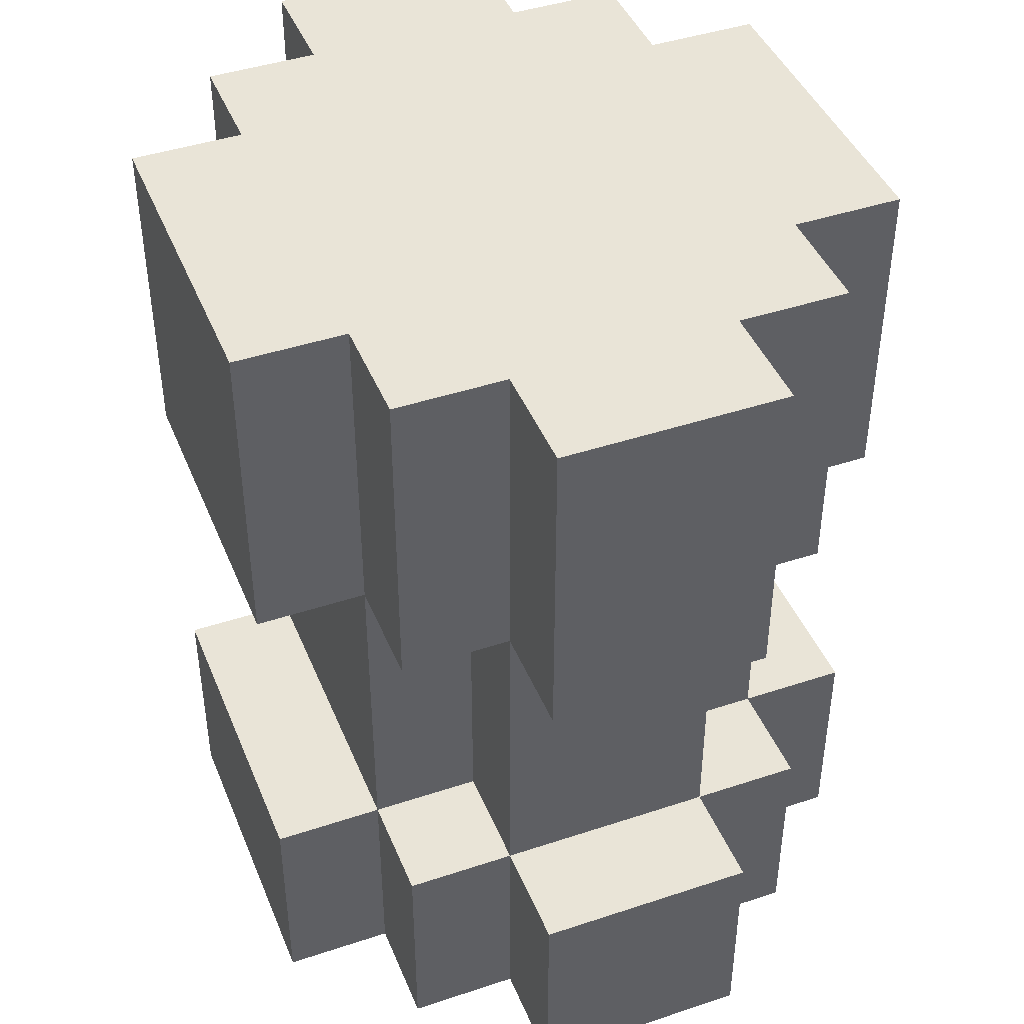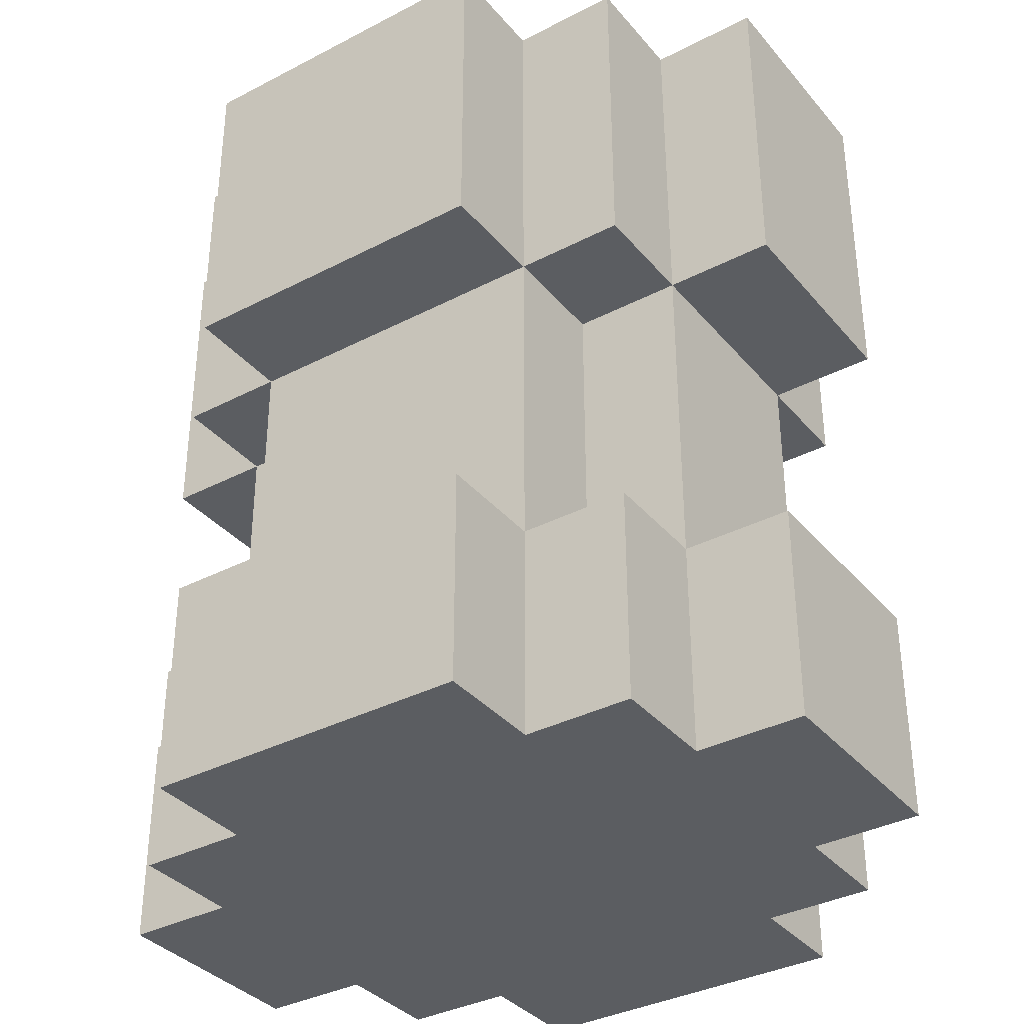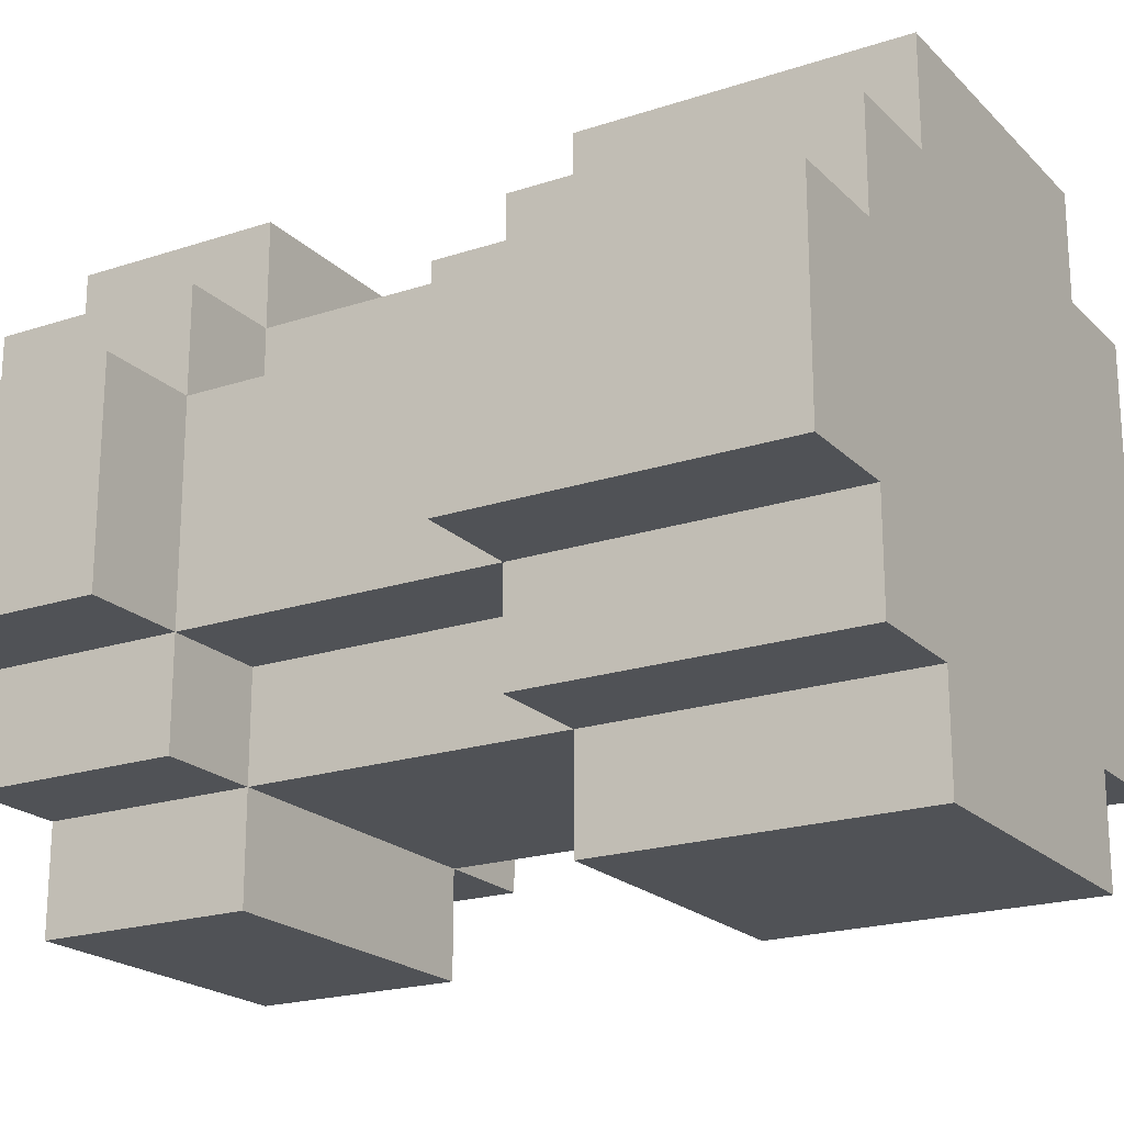
<metadata>
{"format":"obj","ext":"obj","renderer":"f3d","projection":"perspective","resolution":1024,"background":"white","views":[{"elev":43.5,"azim":68.6,"up":"+Z"},{"elev":-35.7,"azim":-145.6,"up":"+Z"},{"elev":-20.6,"azim":-59.1,"up":"+Y"}]}
</metadata>
<code>
o
v -0.3 0.6 -0.3
v -0.3 0.6 -0.6
v -0.3 0.6 -0.9
v -0.3 0.6 -1.1
v -0.3 0.8 -0.3
v -0.3 0.8 -0.6
v -0.3 0.8 -0.9
v -0.3 0.8 -1.1
v -0.2 0.5 -0.3
v -0.2 0.5 -0.6
v -0.2 0.5 -0.9
v -0.2 0.5 -1.1
v -0.2 0.6 -0.3
v -0.2 0.6 -0.6
v -0.2 0.6 -0.9
v -0.2 0.6 -1.1
v -0.2 0.8 -0.3
v -0.2 0.8 -0.6
v -0.2 0.8 -0.9
v -0.2 0.8 -1.1
v -0.2 0.9 -0.3
v -0.2 0.9 -0.6
v -0.2 0.9 -0.9
v -0.2 0.9 -1.1
v -0.1 0.4 -0.3
v -0.1 0.4 -0.6
v -0.1 0.4 -0.9
v -0.1 0.4 -1.1
v -0.1 0.5 -0.3
v -0.1 0.5 -0.6
v -0.1 0.5 -0.9
v -0.1 0.5 -1.1
v -0.1 0.6 -0.6
v -0.1 0.6 -0.9
v -0.1 0.8 -0.6
v -0.1 0.8 -0.9
v -0.1 0.9 -0.3
v -0.1 0.9 -0.6
v -0.1 0.9 -0.9
v -0.1 0.9 -1.1
v -0.1 1 -0.3
v -0.1 1 -0.6
v -0.1 1 -0.9
v -0.1 1 -1.1
v 0.1 0.6 -0.7
v 0.1 0.6 -0.8
v 0.1 0.8 -0.7
v 0.1 0.8 -0.8
v 0.2 0.5 -0.4
v 0.2 0.5 -0.6
v 0.2 0.5 -0.9
v 0.2 0.5 -1
v 0.2 0.6 -0.4
v 0.2 0.6 -0.6
v 0.2 0.6 -0.7
v 0.2 0.6 -0.8
v 0.2 0.6 -0.9
v 0.2 0.6 -1
v 0.2 0.8 -0.4
v 0.2 0.8 -0.6
v 0.2 0.8 -0.7
v 0.2 0.8 -0.8
v 0.2 0.8 -0.9
v 0.2 0.8 -1
v 0.2 0.9 -0.4
v 0.2 0.9 -0.6
v 0.2 0.9 -0.9
v 0.2 0.9 -1
v 0.3 0.6 -0.4
v 0.3 0.6 -0.6
v 0.3 0.6 -0.9
v 0.3 0.6 -1
v 0.3 0.7 -1
v 0.3 0.8 -0.4
v 0.3 0.8 -0.6
v 0.3 0.8 -0.9
v 0.3 0.8 -1
v -0.2 0.6 -0.4
v -0.2 0.6 -0.6
v -0.2 0.6 -0.9
v -0.2 0.6 -1
v -0.2 0.7 -1
v -0.2 0.8 -0.4
v -0.2 0.8 -0.6
v -0.2 0.8 -0.9
v -0.2 0.8 -1
v -0.1 0.5 -0.4
v -0.1 0.5 -0.6
v -0.1 0.5 -0.9
v -0.1 0.5 -1
v -0.1 0.6 -0.4
v -0.1 0.6 -0.6
v -0.1 0.6 -0.9
v -0.1 0.6 -1
v -0.1 0.7 -0.7
v -0.1 0.7 -0.8
v -0.1 0.8 -0.4
v -0.1 0.8 -0.6
v -0.1 0.8 -0.7
v -0.1 0.8 -0.8
v -0.1 0.8 -0.9
v -0.1 0.8 -1
v -0.1 0.9 -0.4
v -0.1 0.9 -0.6
v -0.1 0.9 -0.9
v -0.1 0.9 -1
v 0 0.7 -0.7
v 0 0.7 -0.8
v 0 0.8 -0.7
v 0 0.8 -0.8
v 0.2 0.4 -0.3
v 0.2 0.4 -0.6
v 0.2 0.4 -0.9
v 0.2 0.4 -1.1
v 0.2 0.5 -0.3
v 0.2 0.5 -0.6
v 0.2 0.5 -0.9
v 0.2 0.5 -1.1
v 0.2 0.6 -0.6
v 0.2 0.6 -0.9
v 0.2 0.8 -0.6
v 0.2 0.8 -0.9
v 0.2 0.9 -0.3
v 0.2 0.9 -0.6
v 0.2 0.9 -0.9
v 0.2 0.9 -1.1
v 0.2 1 -0.3
v 0.2 1 -0.6
v 0.2 1 -0.9
v 0.2 1 -1.1
v 0.3 0.5 -0.3
v 0.3 0.5 -0.6
v 0.3 0.5 -0.9
v 0.3 0.5 -1.1
v 0.3 0.6 -0.3
v 0.3 0.6 -0.6
v 0.3 0.6 -0.9
v 0.3 0.6 -1.1
v 0.3 0.8 -0.3
v 0.3 0.8 -0.6
v 0.3 0.8 -0.9
v 0.3 0.8 -1.1
v 0.3 0.9 -0.3
v 0.3 0.9 -0.6
v 0.3 0.9 -0.9
v 0.3 0.9 -1.1
v 0.4 0.6 -0.3
v 0.4 0.6 -0.6
v 0.4 0.6 -0.9
v 0.4 0.6 -1.1
v 0.4 0.8 -0.3
v 0.4 0.8 -0.6
v 0.4 0.8 -0.9
v 0.4 0.8 -1.1
v -0.3 0.6 -0.3
v -0.3 0.8 -0.3
v -0.2 0.5 -0.3
v -0.2 0.6 -0.3
v -0.2 0.8 -0.3
v -0.2 0.9 -0.3
v -0.1 0.4 -0.3
v -0.1 0.5 -0.3
v -0.1 0.9 -0.3
v -0.1 1 -0.3
v 0.2 0.4 -0.3
v 0.2 0.5 -0.3
v 0.2 0.9 -0.3
v 0.2 1 -0.3
v 0.3 0.5 -0.3
v 0.3 0.6 -0.3
v 0.3 0.8 -0.3
v 0.3 0.9 -0.3
v 0.4 0.6 -0.3
v 0.4 0.8 -0.3
v -0.2 0.6 -0.6
v -0.2 0.8 -0.6
v -0.1 0.5 -0.6
v -0.1 0.6 -0.6
v -0.1 0.8 -0.6
v -0.1 0.9 -0.6
v 0.2 0.5 -0.6
v 0.2 0.6 -0.6
v 0.2 0.8 -0.6
v 0.2 0.9 -0.6
v 0.3 0.6 -0.6
v 0.3 0.8 -0.6
v -0.1 0.7 -0.7
v -0.1 0.8 -0.7
v 0 0.7 -0.7
v 0 0.8 -0.7
v 0.1 0.6 -0.7
v 0.1 0.8 -0.7
v 0.2 0.6 -0.7
v 0.2 0.8 -0.7
v -0.3 0.6 -0.9
v -0.3 0.8 -0.9
v -0.2 0.5 -0.9
v -0.2 0.6 -0.9
v -0.2 0.8 -0.9
v -0.2 0.9 -0.9
v -0.1 0.4 -0.9
v -0.1 0.5 -0.9
v -0.1 0.6 -0.9
v -0.1 0.8 -0.9
v -0.1 0.9 -0.9
v -0.1 1 -0.9
v 0.2 0.4 -0.9
v 0.2 0.5 -0.9
v 0.2 0.6 -0.9
v 0.2 0.8 -0.9
v 0.2 0.9 -0.9
v 0.2 1 -0.9
v 0.3 0.5 -0.9
v 0.3 0.6 -0.9
v 0.3 0.8 -0.9
v 0.3 0.9 -0.9
v 0.4 0.6 -0.9
v 0.4 0.8 -0.9
v -0.2 0.6 -1
v -0.2 0.7 -1
v -0.2 0.8 -1
v -0.1 0.5 -1
v -0.1 0.6 -1
v -0.1 0.7 -1
v -0.1 0.8 -1
v -0.1 0.9 -1
v 0 0.5 -1
v 0 0.6 -1
v 0 0.7 -1
v 0 0.8 -1
v 0 0.9 -1
v 0.1 0.5 -1
v 0.1 0.6 -1
v 0.1 0.7 -1
v 0.1 0.8 -1
v 0.1 0.9 -1
v 0.2 0.5 -1
v 0.2 0.6 -1
v 0.2 0.7 -1
v 0.2 0.8 -1
v 0.2 0.9 -1
v 0.3 0.6 -1
v 0.3 0.7 -1
v 0.3 0.8 -1
v -0.2 0.6 -0.4
v -0.2 0.8 -0.4
v -0.1 0.5 -0.4
v -0.1 0.6 -0.4
v -0.1 0.8 -0.4
v -0.1 0.9 -0.4
v 0.2 0.5 -0.4
v 0.2 0.6 -0.4
v 0.2 0.8 -0.4
v 0.2 0.9 -0.4
v 0.3 0.6 -0.4
v 0.3 0.8 -0.4
v -0.3 0.6 -0.6
v -0.3 0.8 -0.6
v -0.2 0.5 -0.6
v -0.2 0.6 -0.6
v -0.2 0.8 -0.6
v -0.2 0.9 -0.6
v -0.1 0.4 -0.6
v -0.1 0.5 -0.6
v -0.1 0.6 -0.6
v -0.1 0.8 -0.6
v -0.1 0.9 -0.6
v -0.1 1 -0.6
v 0.2 0.4 -0.6
v 0.2 0.5 -0.6
v 0.2 0.6 -0.6
v 0.2 0.8 -0.6
v 0.2 0.9 -0.6
v 0.2 1 -0.6
v 0.3 0.5 -0.6
v 0.3 0.6 -0.6
v 0.3 0.8 -0.6
v 0.3 0.9 -0.6
v 0.4 0.6 -0.6
v 0.4 0.8 -0.6
v -0.1 0.7 -0.8
v -0.1 0.8 -0.8
v 0 0.7 -0.8
v 0 0.8 -0.8
v 0.1 0.6 -0.8
v 0.1 0.8 -0.8
v 0.2 0.6 -0.8
v 0.2 0.8 -0.8
v -0.2 0.6 -0.9
v -0.2 0.8 -0.9
v -0.1 0.5 -0.9
v -0.1 0.6 -0.9
v -0.1 0.8 -0.9
v -0.1 0.9 -0.9
v 0.2 0.5 -0.9
v 0.2 0.6 -0.9
v 0.2 0.8 -0.9
v 0.2 0.9 -0.9
v 0.3 0.6 -0.9
v 0.3 0.8 -0.9
v -0.3 0.6 -1.1
v -0.3 0.8 -1.1
v -0.2 0.5 -1.1
v -0.2 0.6 -1.1
v -0.2 0.7 -1.1
v -0.2 0.8 -1.1
v -0.2 0.9 -1.1
v -0.1 0.4 -1.1
v -0.1 0.5 -1.1
v -0.1 0.6 -1.1
v -0.1 0.7 -1.1
v -0.1 0.8 -1.1
v -0.1 0.9 -1.1
v -0.1 1 -1.1
v 0 0.5 -1.1
v 0 0.6 -1.1
v 0 0.7 -1.1
v 0 0.8 -1.1
v 0 0.9 -1.1
v 0.1 0.5 -1.1
v 0.1 0.6 -1.1
v 0.1 0.7 -1.1
v 0.1 0.8 -1.1
v 0.1 0.9 -1.1
v 0.2 0.4 -1.1
v 0.2 0.5 -1.1
v 0.2 0.6 -1.1
v 0.2 0.7 -1.1
v 0.2 0.8 -1.1
v 0.2 0.9 -1.1
v 0.2 1 -1.1
v 0.3 0.5 -1.1
v 0.3 0.6 -1.1
v 0.3 0.7 -1.1
v 0.3 0.8 -1.1
v 0.3 0.9 -1.1
v 0.4 0.6 -1.1
v 0.4 0.8 -1.1
v -0.1 0.4 -0.3
v 0.2 0.4 -0.3
v -0.1 0.4 -0.6
v 0.2 0.4 -0.6
v -0.1 0.4 -0.9
v 0.2 0.4 -0.9
v -0.1 0.4 -1.1
v 0.2 0.4 -1.1
v -0.2 0.5 -0.3
v -0.1 0.5 -0.3
v 0.2 0.5 -0.3
v 0.3 0.5 -0.3
v -0.2 0.5 -0.6
v -0.1 0.5 -0.6
v 0.2 0.5 -0.6
v 0.3 0.5 -0.6
v -0.2 0.5 -0.9
v -0.1 0.5 -0.9
v 0.2 0.5 -0.9
v 0.3 0.5 -0.9
v -0.2 0.5 -1.1
v -0.1 0.5 -1.1
v 0.2 0.5 -1.1
v 0.3 0.5 -1.1
v -0.3 0.6 -0.3
v -0.2 0.6 -0.3
v 0.3 0.6 -0.3
v 0.4 0.6 -0.3
v -0.3 0.6 -0.6
v -0.2 0.6 -0.6
v -0.1 0.6 -0.6
v 0.2 0.6 -0.6
v 0.3 0.6 -0.6
v 0.4 0.6 -0.6
v -0.3 0.6 -0.9
v -0.2 0.6 -0.9
v -0.1 0.6 -0.9
v 0.2 0.6 -0.9
v 0.3 0.6 -0.9
v 0.4 0.6 -0.9
v -0.3 0.6 -1.1
v -0.2 0.6 -1.1
v 0.3 0.6 -1.1
v 0.4 0.6 -1.1
v -0.1 0.7 -0.7
v 0 0.7 -0.7
v -0.1 0.7 -0.8
v 0 0.7 -0.8
v -0.2 0.8 -0.4
v -0.1 0.8 -0.4
v 0.2 0.8 -0.4
v 0.3 0.8 -0.4
v -0.2 0.8 -0.6
v -0.1 0.8 -0.6
v 0.2 0.8 -0.6
v 0.3 0.8 -0.6
v -0.1 0.8 -0.7
v 0 0.8 -0.7
v 0.1 0.8 -0.7
v 0.2 0.8 -0.7
v -0.1 0.8 -0.8
v 0 0.8 -0.8
v 0.1 0.8 -0.8
v 0.2 0.8 -0.8
v -0.2 0.8 -0.9
v -0.1 0.8 -0.9
v 0.2 0.8 -0.9
v 0.3 0.8 -0.9
v -0.2 0.8 -1
v -0.1 0.8 -1
v 0.2 0.8 -1
v 0.3 0.8 -1
v -0.1 0.9 -0.4
v 0.2 0.9 -0.4
v -0.1 0.9 -0.6
v 0.2 0.9 -0.6
v -0.1 0.9 -0.9
v 0.2 0.9 -0.9
v -0.1 0.9 -1
v 0 0.9 -1
v 0.1 0.9 -1
v 0.2 0.9 -1
v -0.1 0.5 -0.4
v 0.2 0.5 -0.4
v -0.1 0.5 -0.6
v 0.2 0.5 -0.6
v -0.1 0.5 -0.9
v 0.2 0.5 -0.9
v -0.1 0.5 -1
v 0 0.5 -1
v 0.1 0.5 -1
v 0.2 0.5 -1
v -0.2 0.6 -0.4
v -0.1 0.6 -0.4
v 0.2 0.6 -0.4
v 0.3 0.6 -0.4
v -0.2 0.6 -0.6
v -0.1 0.6 -0.6
v 0.2 0.6 -0.6
v 0.3 0.6 -0.6
v 0.1 0.6 -0.7
v 0.2 0.6 -0.7
v 0.1 0.6 -0.8
v 0.2 0.6 -0.8
v -0.2 0.6 -0.9
v -0.1 0.6 -0.9
v 0.2 0.6 -0.9
v 0.3 0.6 -0.9
v -0.2 0.6 -1
v -0.1 0.6 -1
v 0.2 0.6 -1
v 0.3 0.6 -1
v -0.3 0.8 -0.3
v -0.2 0.8 -0.3
v 0.3 0.8 -0.3
v 0.4 0.8 -0.3
v -0.3 0.8 -0.6
v -0.2 0.8 -0.6
v -0.1 0.8 -0.6
v 0.2 0.8 -0.6
v 0.3 0.8 -0.6
v 0.4 0.8 -0.6
v -0.3 0.8 -0.9
v -0.2 0.8 -0.9
v -0.1 0.8 -0.9
v 0.2 0.8 -0.9
v 0.3 0.8 -0.9
v 0.4 0.8 -0.9
v -0.3 0.8 -1.1
v -0.2 0.8 -1.1
v 0.3 0.8 -1.1
v 0.4 0.8 -1.1
v -0.2 0.9 -0.3
v -0.1 0.9 -0.3
v 0.2 0.9 -0.3
v 0.3 0.9 -0.3
v -0.2 0.9 -0.6
v -0.1 0.9 -0.6
v 0.2 0.9 -0.6
v 0.3 0.9 -0.6
v -0.2 0.9 -0.9
v -0.1 0.9 -0.9
v 0.2 0.9 -0.9
v 0.3 0.9 -0.9
v -0.2 0.9 -1.1
v -0.1 0.9 -1.1
v 0.2 0.9 -1.1
v 0.3 0.9 -1.1
v -0.1 1 -0.3
v 0.2 1 -0.3
v -0.1 1 -0.6
v 0.2 1 -0.6
v -0.1 1 -0.9
v 0.2 1 -0.9
v -0.1 1 -1.1
v 0.2 1 -1.1
f 5 2 1
f 6 2 5
f 7 4 3
f 8 4 7
f 13 10 9
f 14 10 13
f 15 12 11
f 16 12 15
f 18 15 14
f 19 15 18
f 21 18 17
f 22 18 21
f 23 20 19
f 24 20 23
f 29 26 25
f 30 26 29
f 31 28 27
f 32 28 31
f 33 31 30
f 34 31 33
f 38 36 35
f 39 36 38
f 41 38 37
f 42 38 41
f 43 40 39
f 44 40 43
f 47 46 45
f 48 46 47
f 53 50 49
f 54 50 53
f 57 52 51
f 58 52 57
f 60 55 54
f 61 55 60
f 62 57 56
f 63 57 62
f 65 60 59
f 66 60 65
f 67 64 63
f 68 64 67
f 73 72 71
f 74 70 69
f 75 70 74
f 76 73 71
f 77 73 76
f 80 81 82
f 78 79 83
f 83 79 84
f 80 82 85
f 85 82 86
f 87 88 91
f 91 88 92
f 89 90 93
f 93 90 94
f 92 93 95
f 95 93 96
f 92 95 98
f 98 95 99
f 96 93 100
f 100 93 101
f 97 98 103
f 103 98 104
f 101 102 105
f 105 102 106
f 107 108 109
f 109 108 110
f 111 112 115
f 115 112 116
f 113 114 117
f 117 114 118
f 116 117 119
f 119 117 120
f 121 122 124
f 124 122 125
f 123 124 127
f 127 124 128
f 125 126 129
f 129 126 130
f 131 132 135
f 135 132 136
f 133 134 137
f 137 134 138
f 136 137 140
f 140 137 141
f 139 140 143
f 143 140 144
f 141 142 145
f 145 142 146
f 147 148 151
f 151 148 152
f 149 150 153
f 153 150 154
f 158 156 155
f 159 156 158
f 162 158 157
f 162 160 159
f 162 159 158
f 163 160 162
f 165 162 161
f 165 164 163
f 165 163 162
f 166 164 165
f 167 164 166
f 168 164 167
f 169 167 166
f 170 167 169
f 171 167 170
f 172 167 171
f 173 171 170
f 174 171 173
f 178 176 175
f 179 176 178
f 181 178 177
f 182 178 181
f 183 180 179
f 184 180 183
f 185 183 182
f 186 183 185
f 189 188 187
f 190 188 189
f 193 192 191
f 194 192 193
f 198 196 195
f 199 196 198
f 202 198 197
f 203 198 202
f 204 200 199
f 205 200 204
f 207 202 201
f 208 202 207
f 211 206 205
f 212 206 211
f 213 209 208
f 214 209 213
f 215 211 210
f 216 211 215
f 217 215 214
f 218 215 217
f 223 220 219
f 224 221 220
f 224 220 223
f 225 221 224
f 227 223 222
f 228 224 223
f 228 223 227
f 229 225 224
f 229 224 228
f 230 226 225
f 230 225 229
f 231 226 230
f 232 228 227
f 233 229 228
f 233 228 232
f 234 230 229
f 234 229 233
f 234 231 230
f 235 231 234
f 236 231 235
f 237 233 232
f 238 234 233
f 238 233 237
f 239 235 234
f 239 234 238
f 240 236 235
f 240 235 239
f 241 236 240
f 242 239 238
f 243 240 239
f 243 239 242
f 244 240 243
f 245 246 248
f 248 246 249
f 247 248 251
f 249 250 251
f 248 249 251
f 251 250 252
f 252 250 253
f 253 250 254
f 252 253 255
f 255 253 256
f 257 258 260
f 260 258 261
f 259 260 264
f 264 260 265
f 261 262 266
f 266 262 267
f 263 264 269
f 269 264 270
f 267 268 273
f 273 268 274
f 270 271 275
f 275 271 276
f 272 273 277
f 277 273 278
f 276 277 279
f 279 277 280
f 281 282 283
f 283 282 284
f 285 286 287
f 287 286 288
f 289 290 292
f 292 290 293
f 291 292 295
f 295 292 296
f 293 294 297
f 297 294 298
f 296 297 299
f 299 297 300
f 301 302 304
f 304 302 305
f 305 302 306
f 303 304 309
f 304 305 310
f 309 304 310
f 305 306 311
f 310 305 311
f 306 307 312
f 311 306 312
f 312 307 313
f 308 309 315
f 309 310 315
f 310 311 316
f 315 310 316
f 311 312 317
f 316 311 317
f 312 313 318
f 317 312 318
f 313 314 319
f 318 313 319
f 308 315 320
f 315 316 320
f 316 317 321
f 320 316 321
f 317 318 322
f 321 317 322
f 318 319 322
f 322 319 323
f 319 314 324
f 323 319 324
f 308 320 325
f 320 321 326
f 325 320 326
f 321 322 327
f 326 321 327
f 322 323 328
f 327 322 328
f 323 324 329
f 328 323 329
f 324 314 330
f 329 324 330
f 330 314 331
f 326 327 332
f 327 328 333
f 332 327 333
f 328 329 334
f 333 328 334
f 329 330 335
f 334 329 335
f 335 330 336
f 333 334 337
f 334 335 337
f 337 335 338
f 341 340 339
f 342 340 341
f 345 344 343
f 346 344 345
f 351 348 347
f 352 348 351
f 353 350 349
f 354 350 353
f 356 353 352
f 357 353 356
f 359 356 355
f 360 356 359
f 361 358 357
f 362 358 361
f 367 364 363
f 368 364 367
f 371 366 365
f 372 366 371
f 374 369 368
f 375 369 374
f 376 371 370
f 377 371 376
f 379 374 373
f 380 374 379
f 381 378 377
f 382 378 381
f 385 384 383
f 386 384 385
f 391 388 387
f 392 388 391
f 393 390 389
f 394 390 393
f 395 393 392
f 396 393 395
f 397 393 396
f 398 393 397
f 400 397 396
f 401 397 400
f 404 400 399
f 404 402 401
f 404 401 400
f 405 402 404
f 407 404 403
f 408 404 407
f 409 406 405
f 410 406 409
f 413 412 411
f 414 412 413
f 417 416 415
f 418 416 417
f 419 416 418
f 420 416 419
f 421 422 423
f 423 422 424
f 425 426 427
f 427 426 428
f 428 426 429
f 429 426 430
f 431 432 435
f 435 432 436
f 433 434 437
f 437 434 438
f 436 437 439
f 439 437 440
f 436 439 441
f 436 441 444
f 441 442 444
f 444 442 445
f 443 444 447
f 447 444 448
f 445 446 449
f 449 446 450
f 451 452 455
f 455 452 456
f 453 454 459
f 459 454 460
f 456 457 462
f 462 457 463
f 458 459 464
f 464 459 465
f 461 462 467
f 467 462 468
f 465 466 469
f 469 466 470
f 471 472 475
f 475 472 476
f 473 474 477
f 477 474 478
f 476 477 480
f 480 477 481
f 479 480 483
f 483 480 484
f 481 482 485
f 485 482 486
f 487 488 489
f 489 488 490
f 491 492 493
f 493 492 494

</code>
